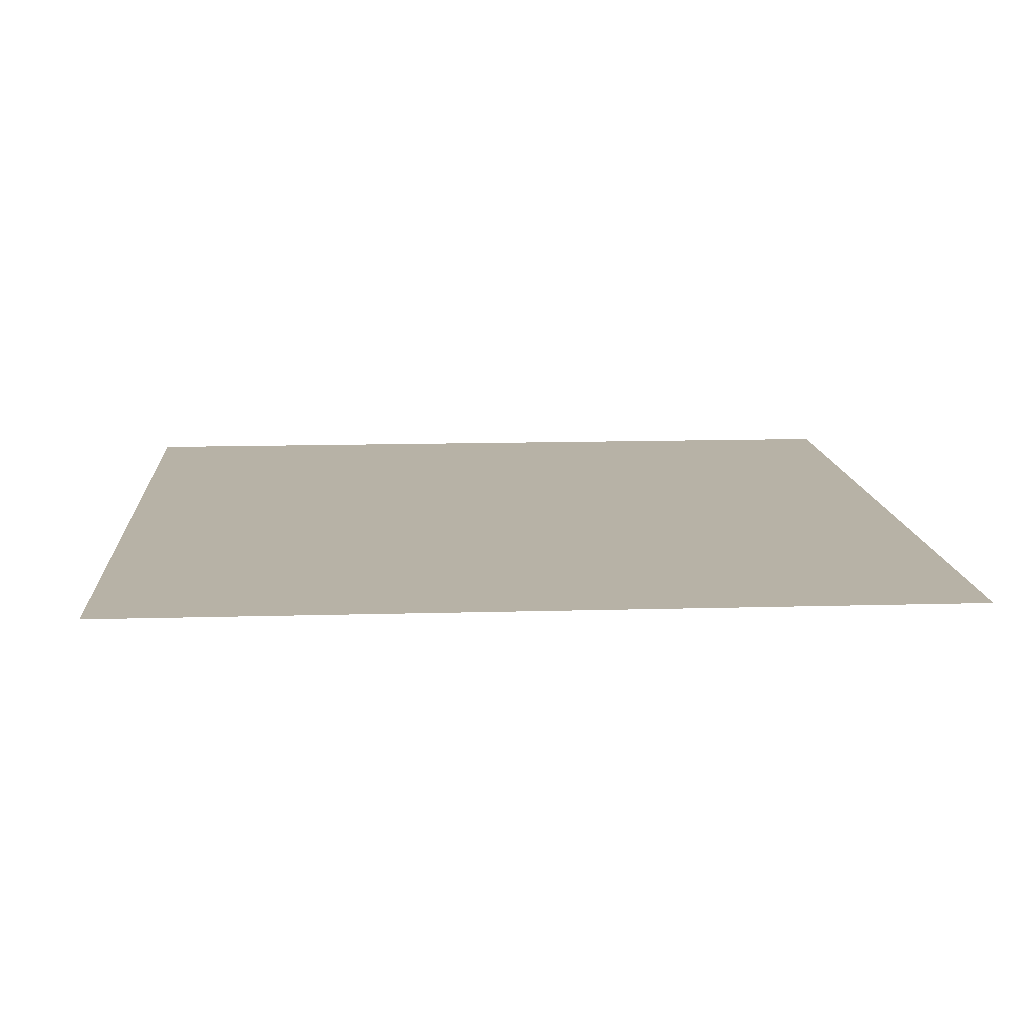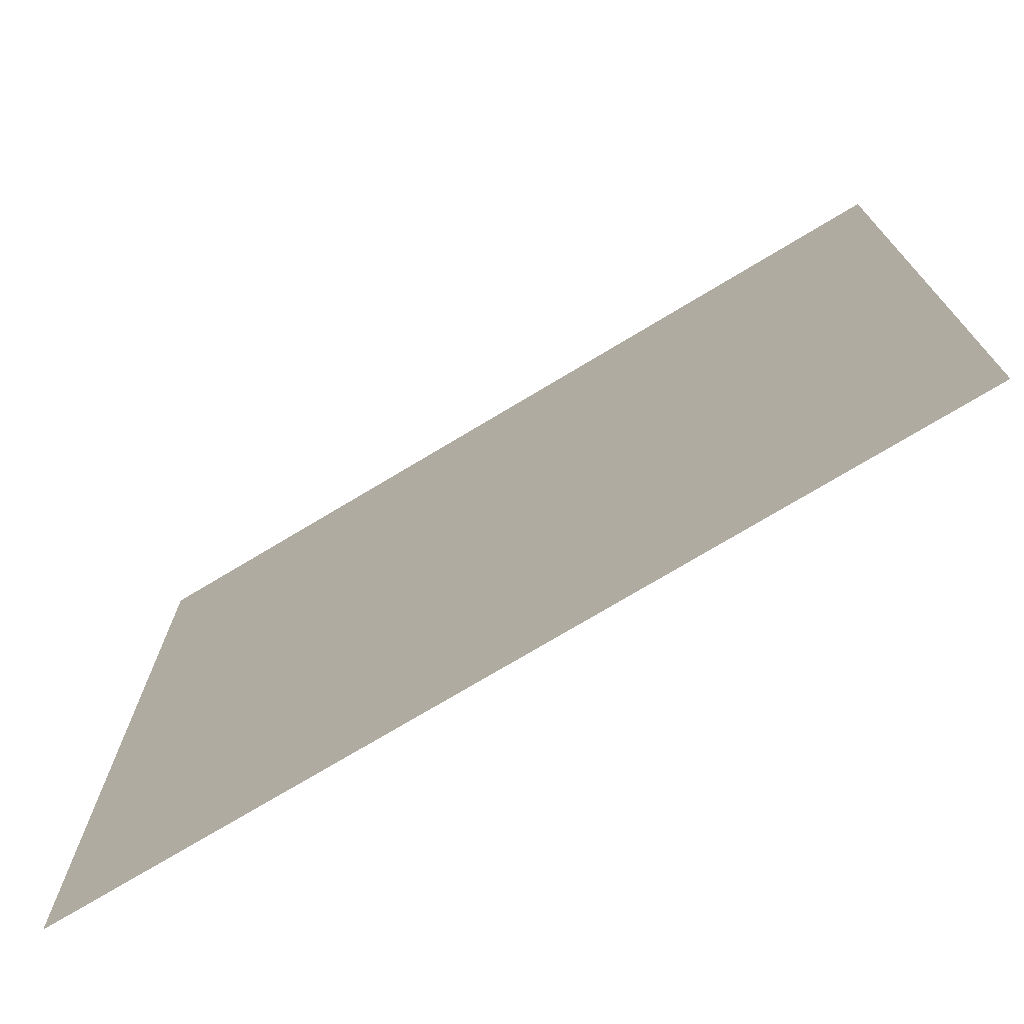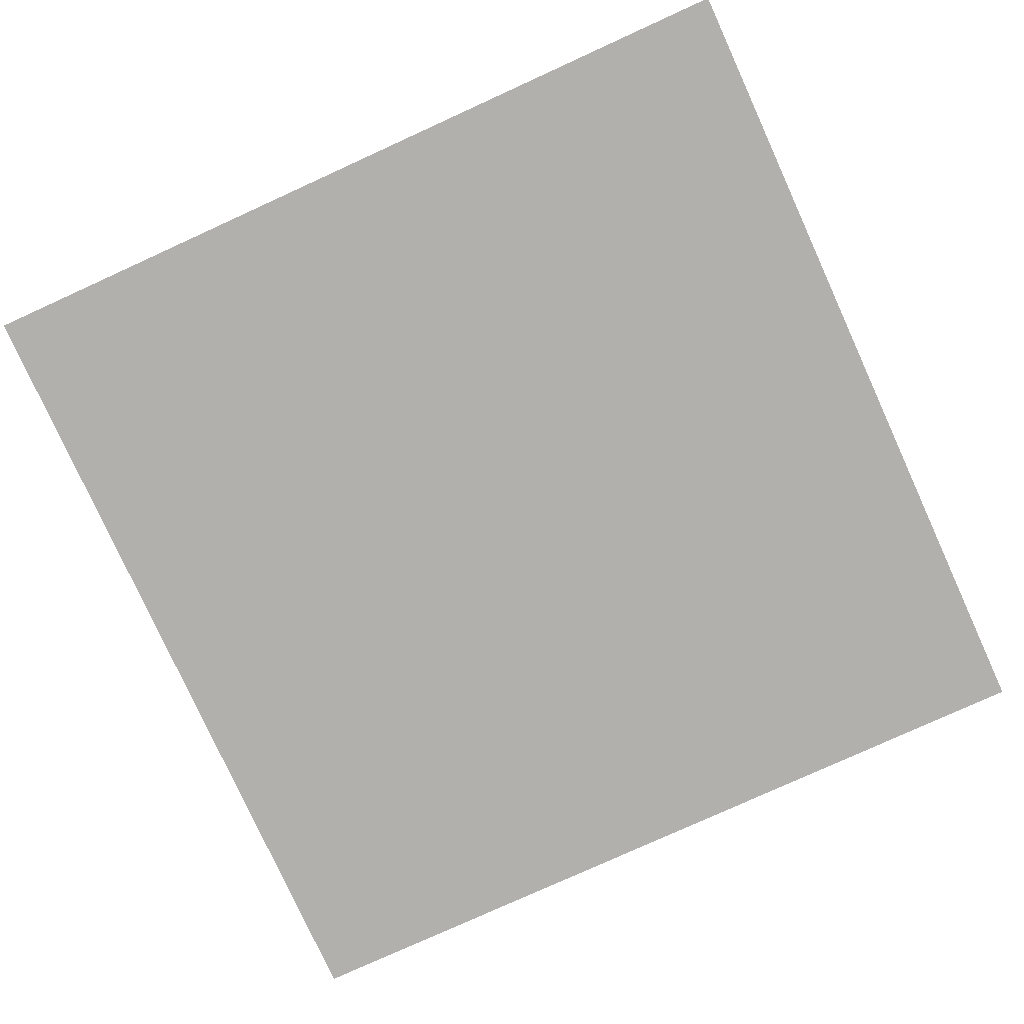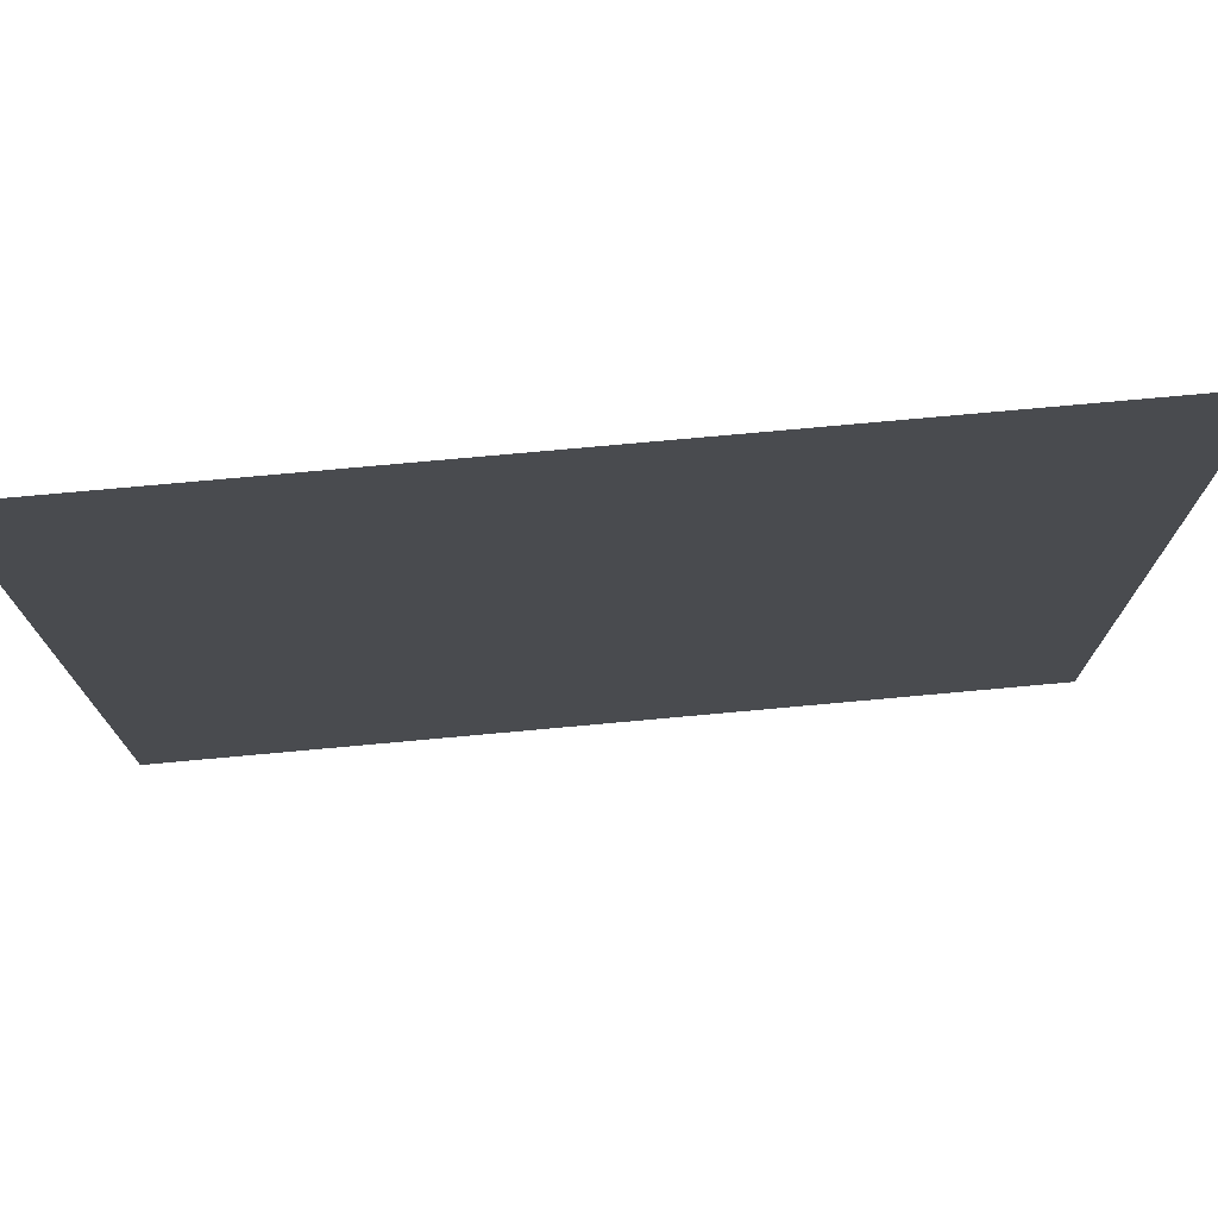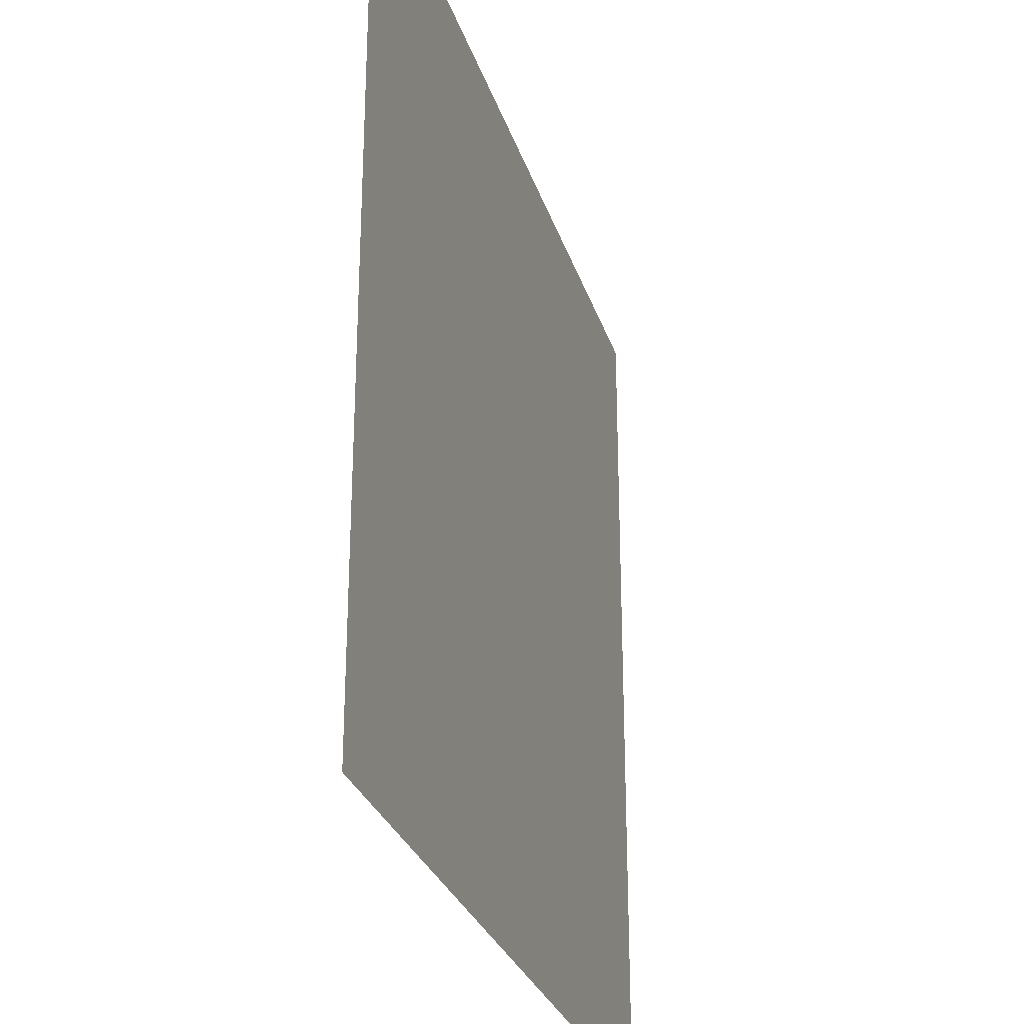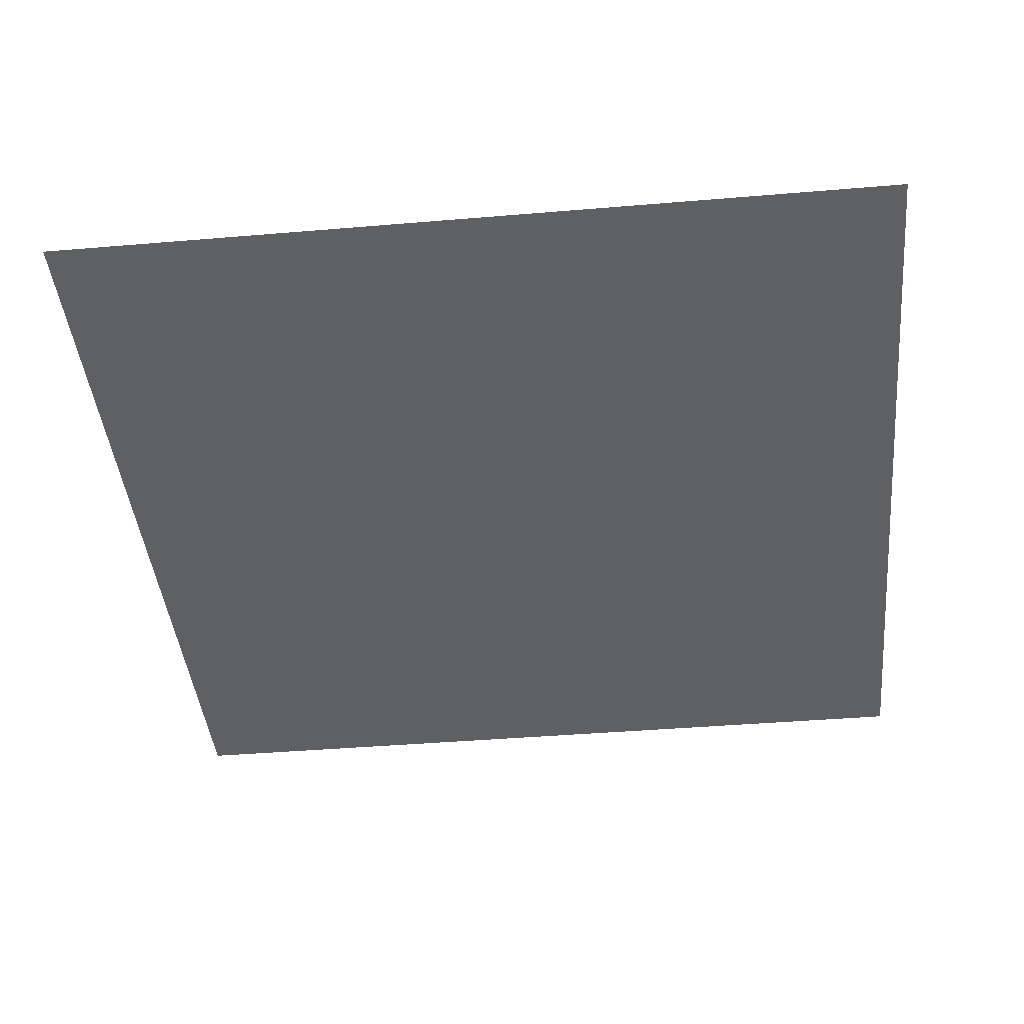
<metadata>
{"format":"obj","ext":"obj","renderer":"f3d","projection":"perspective","resolution":1024,"background":"white","views":[{"elev":12.5,"azim":176.1,"up":"+Z"},{"elev":-74.5,"azim":31.0,"up":"+Y"},{"elev":-78.6,"azim":114.5,"up":"+Z"},{"elev":75.9,"azim":-5.2,"up":"+Y"},{"elev":-28.3,"azim":106.1,"up":"+Y"},{"elev":-42.7,"azim":95.7,"up":"+Z"}]}
</metadata>
<code>
v -480 -256 0
v -512 -256 0
v -512 -224 0
v -480 -224 0
g Klub2k_mesh_0007
f 1 2 3 4

</code>
